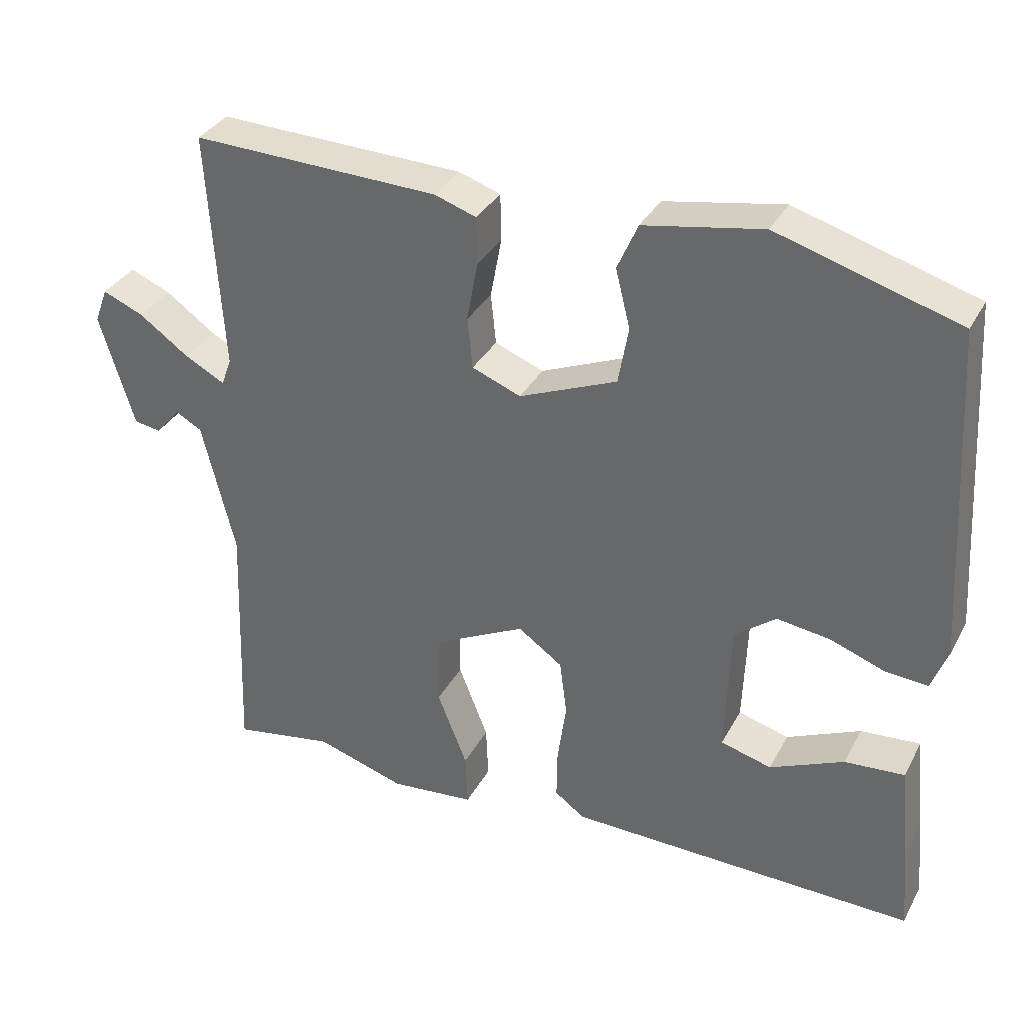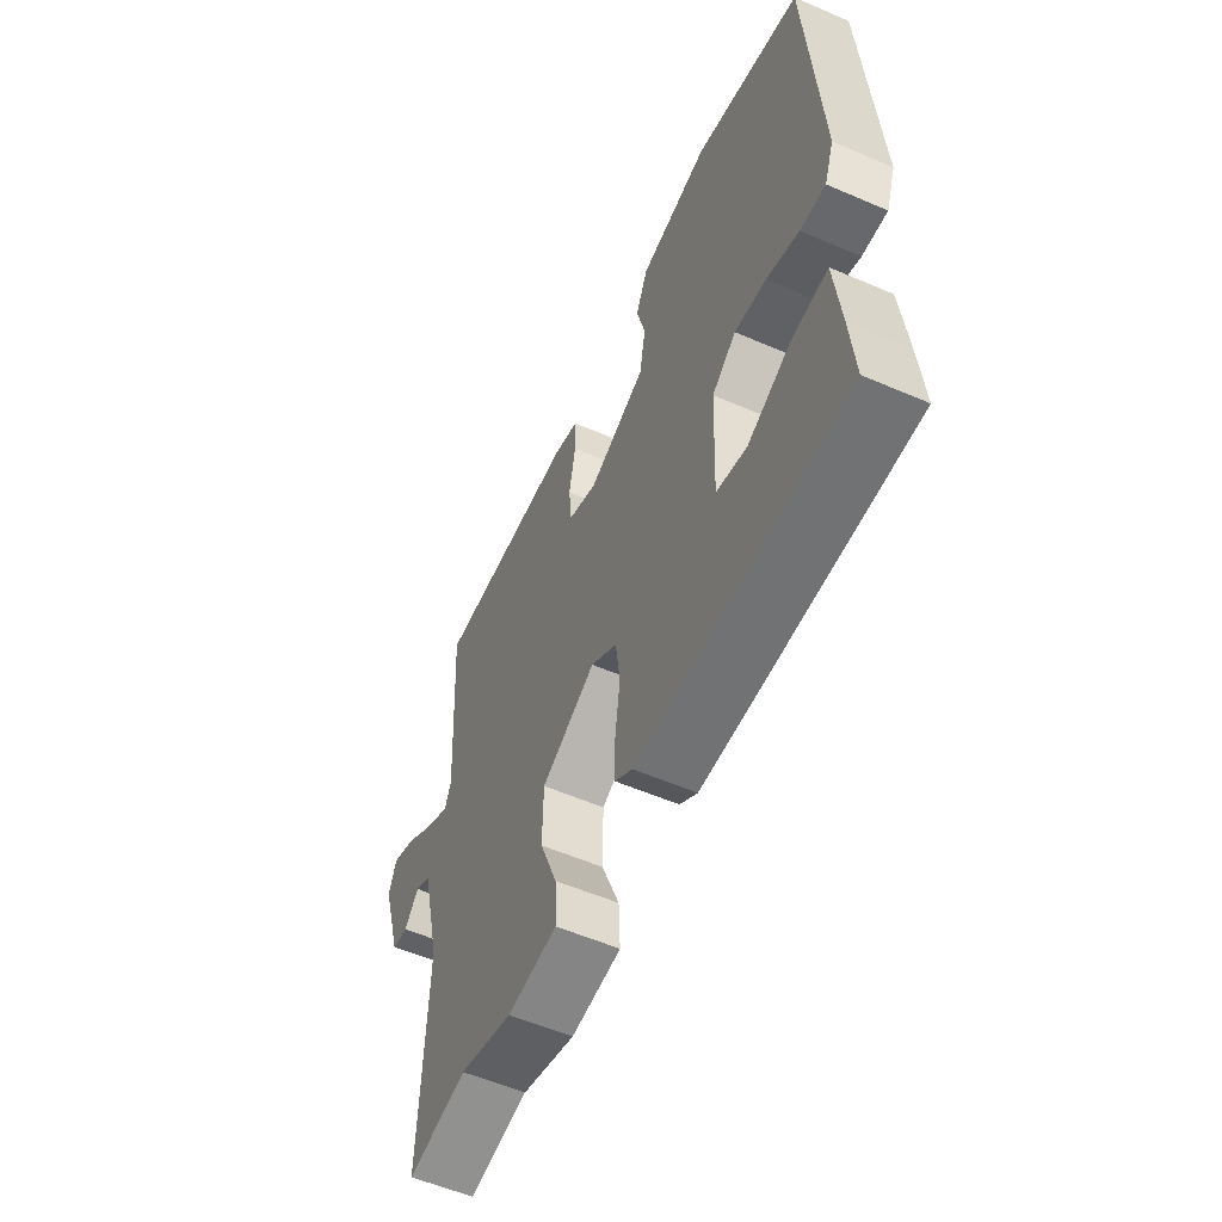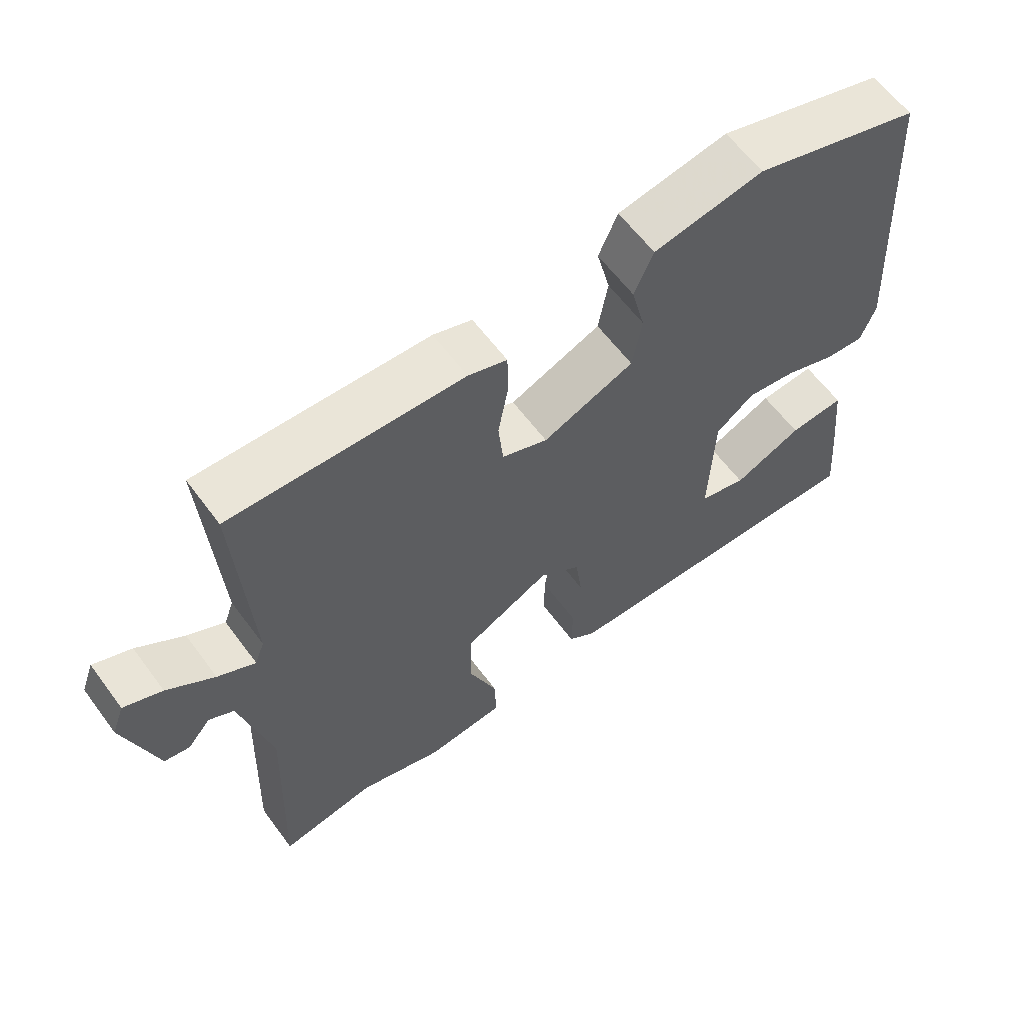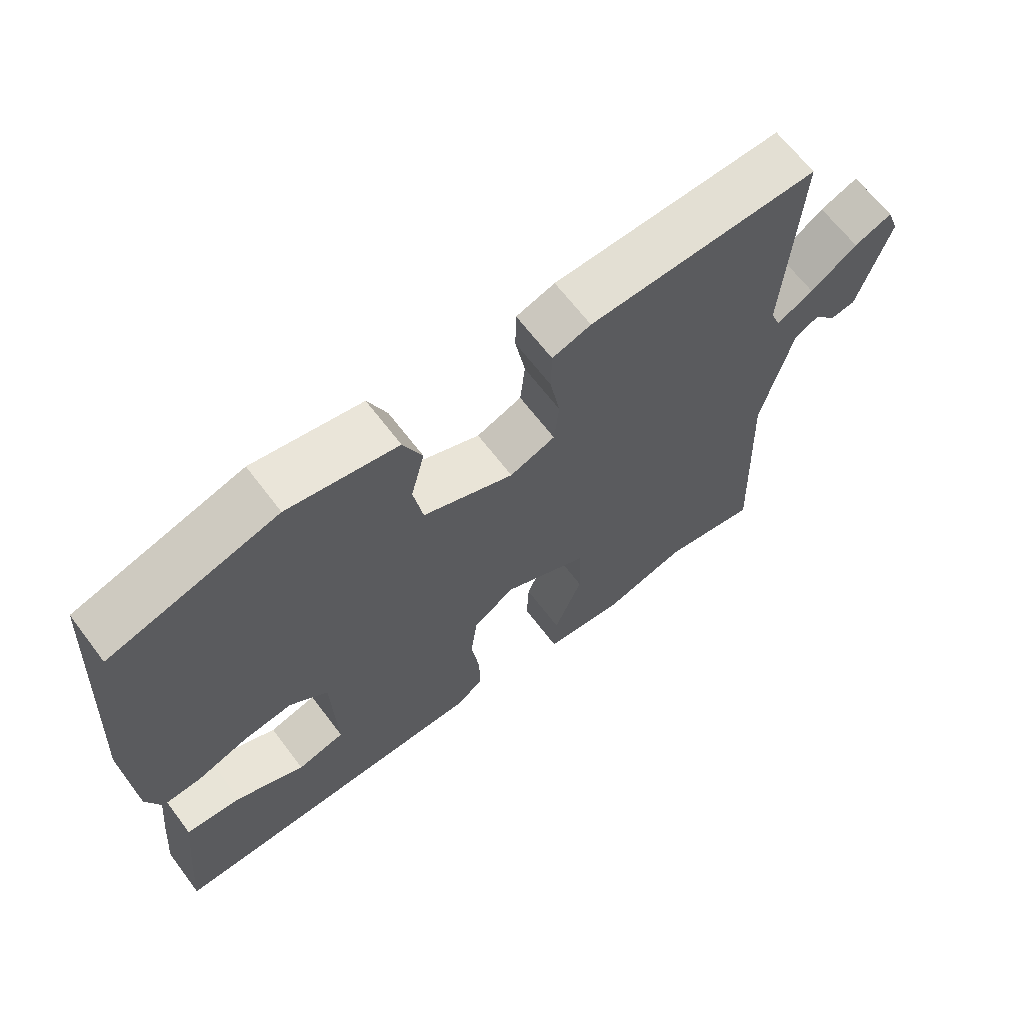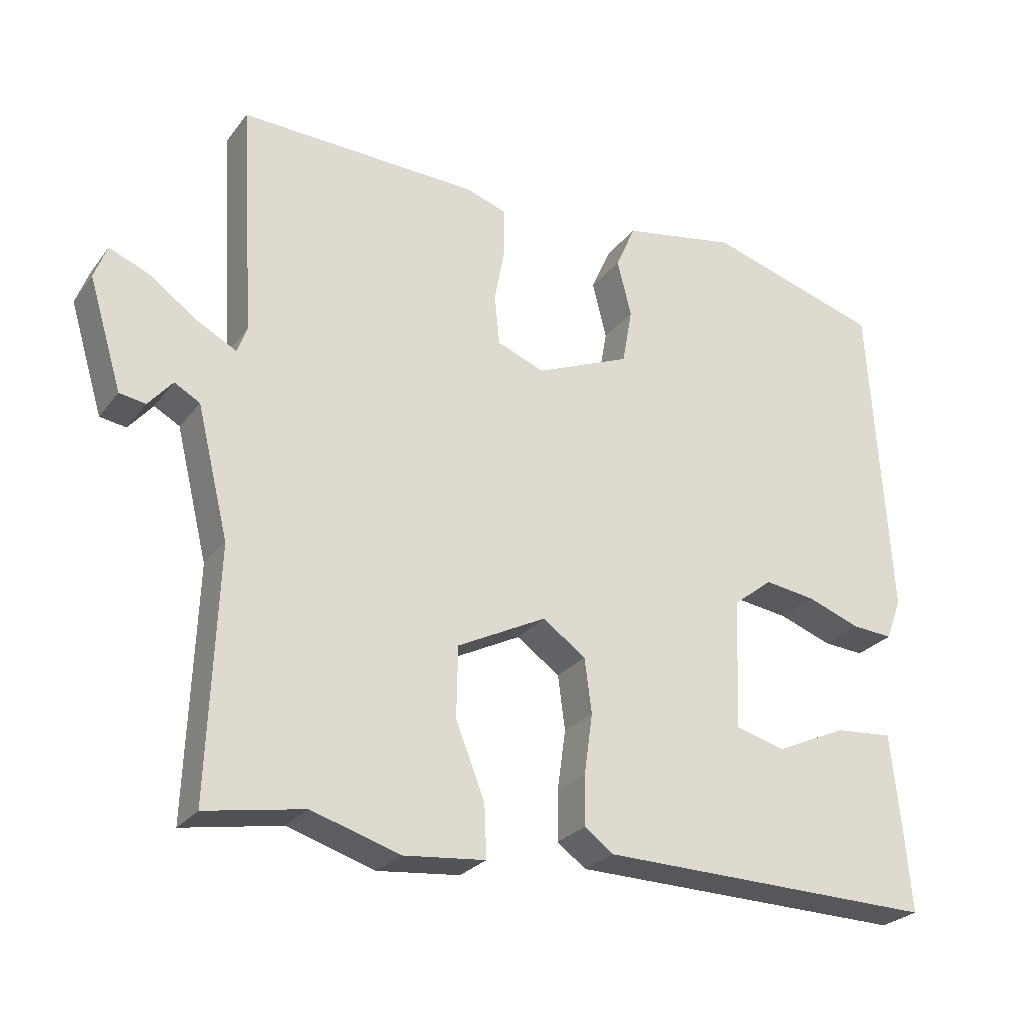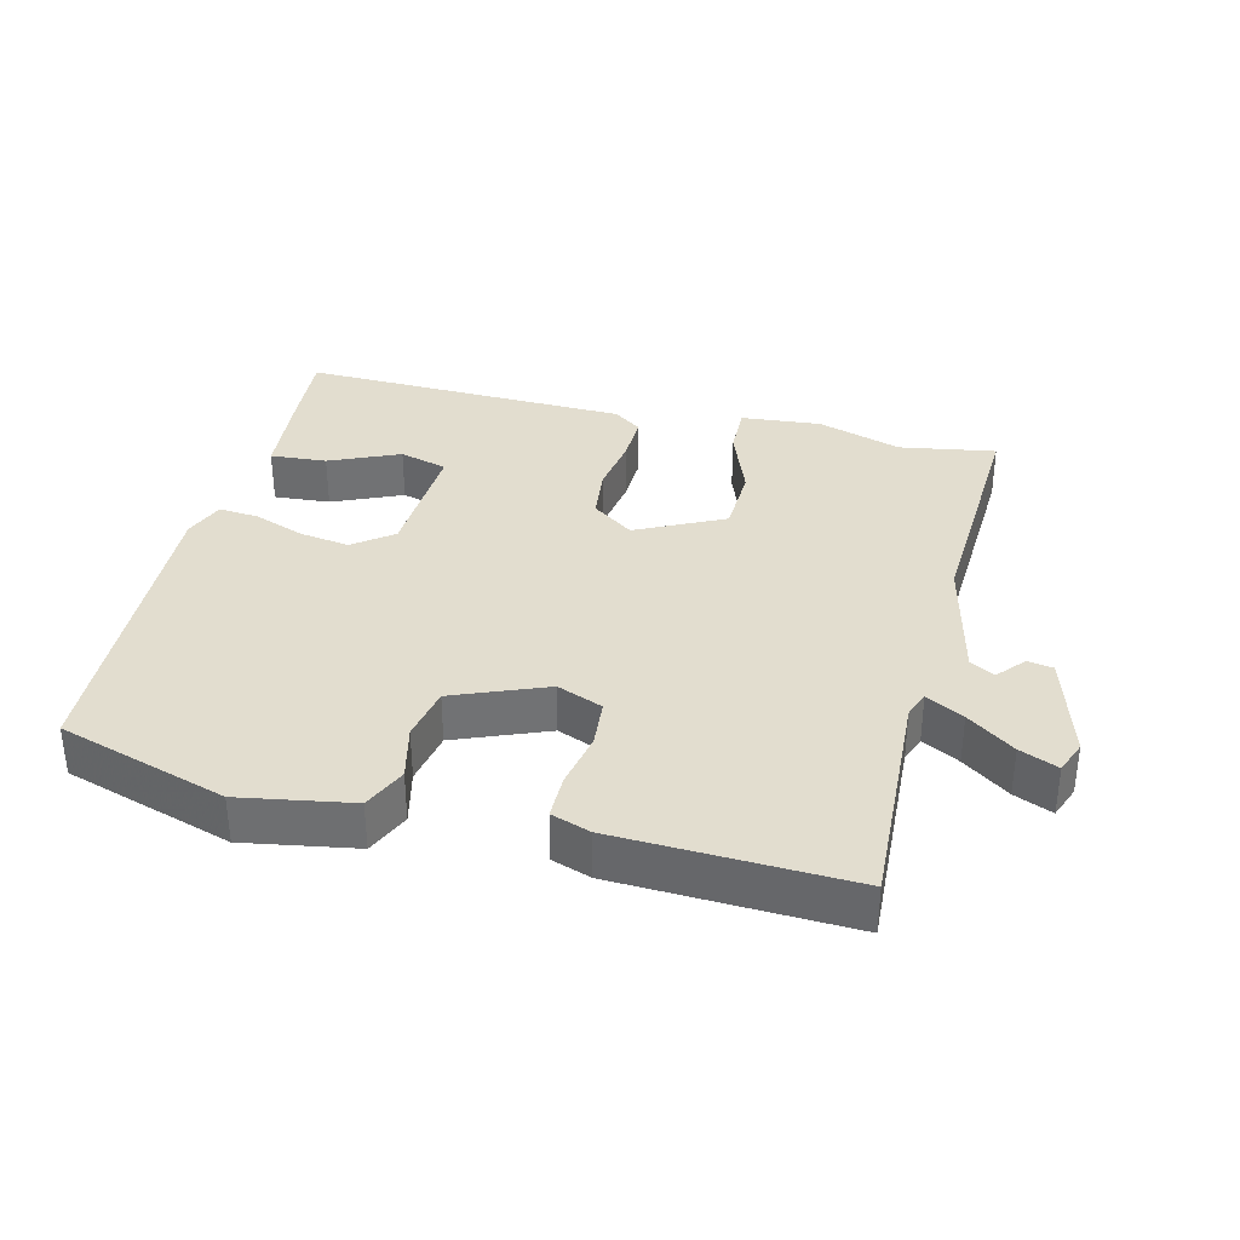
<metadata>
{"format":"obj","ext":"obj","renderer":"f3d","projection":"perspective","resolution":1024,"background":"white","views":[{"elev":34.3,"azim":-155.0,"up":"+Z"},{"elev":-56.3,"azim":-114.3,"up":"+Z"},{"elev":61.0,"azim":143.6,"up":"+Z"},{"elev":65.5,"azim":-37.1,"up":"+Z"},{"elev":-26.3,"azim":151.2,"up":"+Z"},{"elev":34.9,"azim":14.6,"up":"+Y"}]}
</metadata>
<code>
v 0.533 0.07 0.48
v 0.513 0.07 0.151
v 0.527 0.07 0.113
v 0.582 0.07 0.142
v 0.651 0.07 0.191
v 0.707 0.07 0.214
v 0.725 0.07 0.166
v 0.678 0.07 0.011
v 0.641 0.07 0.005
v 0.607 0.07 0.045
v 0.571 0.07 0.025
v 0.526 0.07 -0.159
v 0.539 0.07 -0.507
v 0.4 0.07 -0.482
v 0.276 0.07 -0.52
v 0.16 0.07 -0.508
v 0.163 0.07 -0.434
v 0.204 0.07 -0.33
v 0.202 0.07 -0.23
v 0.076 0.07 -0.166
v 0.015 0.07 -0.209
v 0.005 0.07 -0.286
v 0.017 0.07 -0.372
v 0.018 0.07 -0.442
v -0.023 0.07 -0.472
v -0.502 0.07 -0.48
v -0.492 0.07 -0.363
v -0.478 0.07 -0.228
v -0.396 0.07 -0.235
v -0.295 0.07 -0.281
v -0.225 0.07 -0.262
v -0.232 0.07 -0.077
v -0.288 0.07 -0.033
v -0.361 0.07 -0.043
v -0.436 0.07 -0.07
v -0.494 0.07 -0.074
v -0.516 0.07 -0.015
v -0.488 0.07 0.444
v -0.241 0.07 0.517
v -0.079 0.07 0.487
v -0.051 0.07 0.423
v -0.071 0.07 0.343
v -0.057 0.07 0.264
v 0.077 0.07 0.208
v 0.144 0.07 0.234
v 0.151 0.07 0.304
v 0.136 0.07 0.386
v 0.137 0.07 0.451
v 0.194 0.07 0.47
v 0.533 0 0.48
v 0.513 0 0.151
v 0.527 0 0.113
v 0.582 0 0.142
v 0.651 0 0.191
v 0.707 0 0.214
v 0.725 0 0.166
v 0.678 0 0.011
v 0.641 0 0.005
v 0.607 0 0.045
v 0.571 0 0.025
v 0.526 0 -0.159
v 0.539 0 -0.507
v 0.4 0 -0.482
v 0.276 0 -0.52
v 0.16 0 -0.508
v 0.163 0 -0.434
v 0.204 0 -0.33
v 0.202 0 -0.23
v 0.076 0 -0.166
v 0.015 0 -0.209
v 0.005 0 -0.286
v 0.017 0 -0.372
v 0.018 0 -0.442
v -0.023 0 -0.472
v -0.502 0 -0.48
v -0.492 0 -0.363
v -0.478 0 -0.228
v -0.396 0 -0.235
v -0.295 0 -0.281
v -0.225 0 -0.262
v -0.232 0 -0.077
v -0.288 0 -0.033
v -0.361 0 -0.043
v -0.436 0 -0.07
v -0.494 0 -0.074
v -0.516 0 -0.015
v -0.488 0 0.444
v -0.241 0 0.517
v -0.079 0 0.487
v -0.051 0 0.423
v -0.071 0 0.343
v -0.057 0 0.264
v 0.077 0 0.208
v 0.144 0 0.234
v 0.151 0 0.304
v 0.136 0 0.386
v 0.137 0 0.451
v 0.194 0 0.47
f 49 1 2
f 48 49 2
f 47 48 2
f 46 47 2
f 45 46 2 3
f 44 45 3
f 40 41 42
f 39 40 42
f 38 39 42
f 37 38 42
f 36 37 42
f 35 36 42
f 34 35 42
f 33 34 42 43
f 32 33 43 44
f 28 29 30
f 27 28 30
f 26 27 30
f 25 26 30
f 24 25 30
f 24 30 31
f 23 24 31
f 22 23 31
f 21 22 31 32
f 16 17 18
f 15 16 18
f 14 15 18
f 14 18 19
f 13 14 19
f 12 13 19
f 11 12 19 20
f 8 9 10
f 7 8 10
f 6 7 10
f 5 6 10
f 4 5 10
f 10 11 20
f 4 10 20
f 3 4 20
f 20 21 32 44
f 3 20 44
f 51 50 98
f 51 98 97
f 51 97 96
f 51 96 95
f 52 51 95 94
f 52 94 93
f 91 90 89
f 91 89 88
f 91 88 87
f 91 87 86
f 91 86 85
f 91 85 84
f 91 84 83
f 92 91 83 82
f 93 92 82 81
f 79 78 77
f 79 77 76
f 79 76 75
f 79 75 74
f 79 74 73
f 80 79 73
f 80 73 72
f 80 72 71
f 81 80 71 70
f 67 66 65
f 67 65 64
f 67 64 63
f 68 67 63
f 68 63 62
f 68 62 61
f 69 68 61 60
f 59 58 57
f 59 57 56
f 59 56 55
f 59 55 54
f 59 54 53
f 69 60 59
f 69 59 53
f 69 53 52
f 93 81 70 69
f 93 69 52
f 1 50 51 2
f 2 51 52 3
f 3 52 53 4
f 4 53 54 5
f 5 54 55 6
f 6 55 56 7
f 7 56 57 8
f 8 57 58 9
f 9 58 59 10
f 10 59 60 11
f 11 60 61 12
f 12 61 62 13
f 13 62 63 14
f 14 63 64 15
f 15 64 65 16
f 16 65 66 17
f 17 66 67 18
f 18 67 68 19
f 19 68 69 20
f 20 69 70 21
f 21 70 71 22
f 22 71 72 23
f 23 72 73 24
f 24 73 74 25
f 25 74 75 26
f 26 75 76 27
f 27 76 77 28
f 28 77 78 29
f 29 78 79 30
f 30 79 80 31
f 31 80 81 32
f 32 81 82 33
f 33 82 83 34
f 34 83 84 35
f 35 84 85 36
f 36 85 86 37
f 37 86 87 38
f 38 87 88 39
f 39 88 89 40
f 40 89 90 41
f 41 90 91 42
f 42 91 92 43
f 43 92 93 44
f 44 93 94 45
f 45 94 95 46
f 46 95 96 47
f 47 96 97 48
f 48 97 98 49
f 49 98 50 1

</code>
